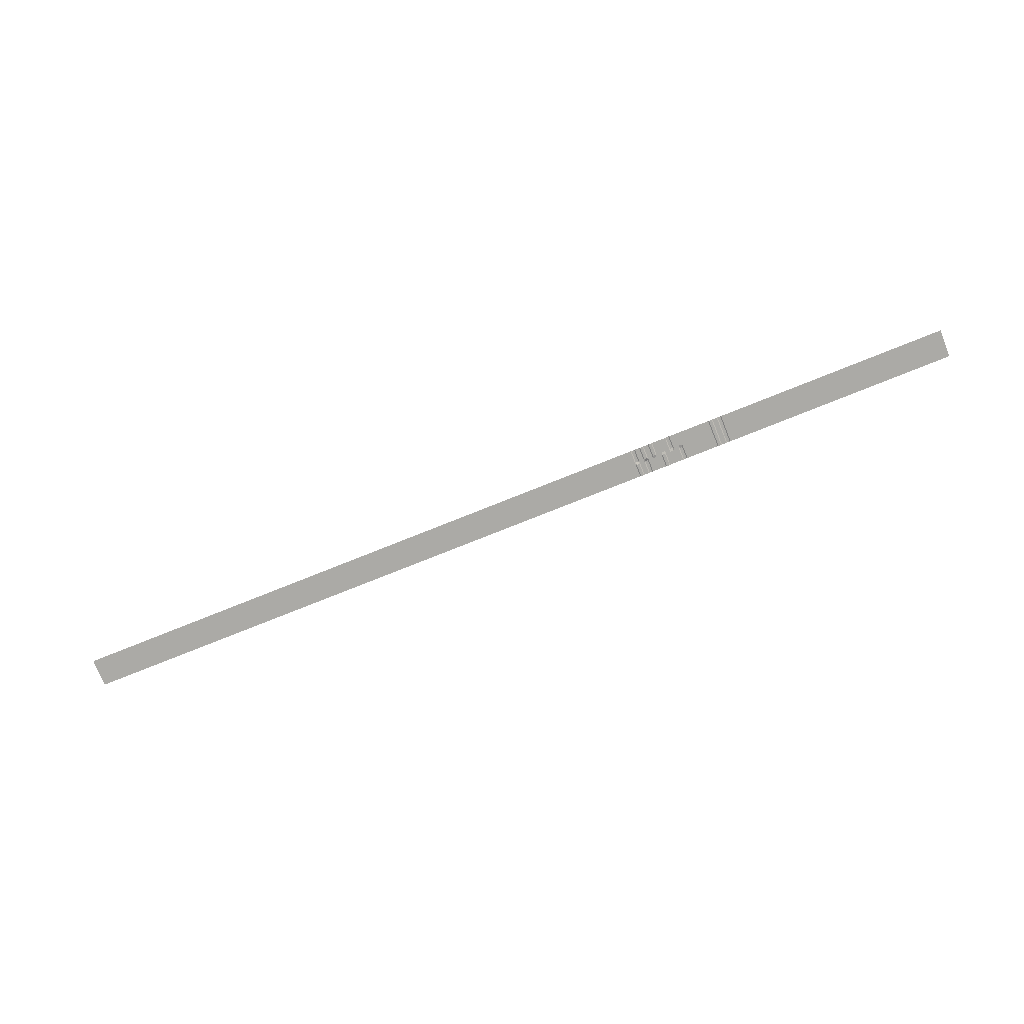
<metadata>
{"format":"obj","ext":"obj","renderer":"f3d","projection":"perspective","resolution":1024,"background":"white","views":[{"elev":-75.8,"azim":-158.1,"up":"+Z"}]}
</metadata>
<code>
v 0 3 0
v 0 2.455 0
v 0 1.909 0
v 0 1.364 0
v 0 0.818 0
v 0 0.273 0
v 0 -0.273 0
v 0 -0.818 0
v 0 -1.364 0
v 0 -1.909 0
v 0 -2.455 0
v 0 -3 0
v 50 3 0
v 50 2.455 0
v 50 1.909 0
v 50 1.364 0
v 50 0.818 0
v 50 0.273 0
v 50 -0.273 0
v 50 -0.818 0
v 50 -1.364 0
v 50 -1.909 0
v 50 -2.455 0
v 50 -3 0
v 50.2 3 0.1
v 50.2 2.455 0.1
v 50.2 1.909 0.1
v 50.2 1.364 0.1
v 50.2 0.818 0.1
v 50.2 0.273 0.1
v 50.2 -0.273 0.1
v 50.2 -0.818 0.1
v 50.2 -1.364 0.1
v 50.2 -1.909 0.1
v 50.2 -2.455 0.1
v 50.2 -3 0.1
v 50.8 3 0.1
v 50.8 2.455 0.1
v 50.8 1.909 0.1
v 50.8 1.364 0.1
v 50.8 0.818 0.1
v 50.8 0.273 0.1
v 50.8 -0.273 0.1
v 50.8 -0.818 0.1
v 50.8 -1.364 0.1
v 50.8 -1.909 0.1
v 50.8 -2.455 0.1
v 50.8 -3 0.1
v 51 3 0
v 51 2.455 0
v 51 1.909 0
v 51 1.364 0
v 51 0.818 0
v 51 0.273 0
v 51 -0.273 0
v 51 -0.818 0
v 51 -1.364 0
v 51 -1.909 0
v 51 -2.455 0
v 51 -3 0
v 52 3 -0
v 52 2.455 -0
v 52 1.909 -0
v 52 1.364 -0
v 52 0.818 -0
v 52 0.273 -0
v 52 -0.273 -0
v 52 -0.818 -0
v 52 -1.364 -0
v 52 -1.909 -0
v 52 -2.455 -0
v 52 -3 -0
v 52.2 3 -0.1
v 52.2 2.455 -0.1
v 52.2 1.909 -0.1
v 52.2 1.364 -0.1
v 52.2 0.818 -0.1
v 52.2 0.273 -0.1
v 52.2 -0.273 -0.1
v 52.2 -0.818 -0.1
v 52.2 -1.364 -0.1
v 52.2 -1.909 -0.1
v 52.2 -2.455 -0.1
v 52.2 -3 -0.1
v 52.8 3 -0.1
v 52.8 2.455 -0.1
v 52.8 1.909 -0.1
v 52.8 1.364 -0.1
v 52.8 0.818 -0.1
v 52.8 0.273 -0.1
v 52.8 -0.273 -0.1
v 52.8 -0.818 -0.1
v 52.8 -1.364 -0.1
v 52.8 -1.909 -0.1
v 52.8 -2.455 -0.1
v 52.8 -3 -0.1
v 53 3 0
v 53 2.455 0
v 53 1.909 0
v 53 1.364 0
v 53 0.818 0
v 53 0.273 0
v 53 -0.273 0
v 53 -0.818 0
v 53 -1.364 0
v 53 -1.909 0
v 53 -2.455 0
v 53 -3 0
v 60 3 0
v 60 2.455 0
v 60 1.909 0
v 60 1.364 0
v 60 0.818 0
v 60 0.273 0
v 60 -0.273 0
v 60 -0.818 0
v 60 -1.364 0
v 60 -1.909 0
v 60 -2.455 0
v 60 -3 0
v 60.2 3 0
v 60.2 2.455 0
v 60.2 1.909 0
v 60.2 1.364 0
v 60.2 0.818 0
v 60.2 0.273 0
v 60.2 -0.273 0.1
v 60.2 -0.818 0.1
v 60.2 -1.364 0.1
v 60.2 -1.909 0.1
v 60.2 -2.455 0.1
v 60.2 -3 0.1
v 60.8 3 0
v 60.8 2.455 0
v 60.8 1.909 0
v 60.8 1.364 0
v 60.8 0.818 0
v 60.8 0.273 0
v 60.8 -0.273 0.1
v 60.8 -0.818 0.1
v 60.8 -1.364 0.1
v 60.8 -1.909 0.1
v 60.8 -2.455 0.1
v 60.8 -3 0.1
v 61 3 0
v 61 2.455 0
v 61 1.909 0
v 61 1.364 0
v 61 0.818 0
v 61 0.273 0
v 61 -0.273 0
v 61 -0.818 0
v 61 -1.364 0
v 61 -1.909 0
v 61 -2.455 0
v 61 -3 0
v 62 3 0
v 62 2.455 0
v 62 1.909 0
v 62 1.364 0
v 62 0.818 0
v 62 0.273 0
v 62 -0.273 0
v 62 -0.818 0
v 62 -1.364 0
v 62 -1.909 0
v 62 -2.455 0
v 62 -3 0
v 62.2 3 0.1
v 62.2 2.455 0.1
v 62.2 1.909 0.1
v 62.2 1.364 0.1
v 62.2 0.818 0.1
v 62.2 0.273 0.1
v 62.2 -0.273 0
v 62.2 -0.818 0
v 62.2 -1.364 0
v 62.2 -1.909 0
v 62.2 -2.455 0
v 62.2 -3 0
v 62.8 3 0.1
v 62.8 2.455 0.1
v 62.8 1.909 0.1
v 62.8 1.364 0.1
v 62.8 0.818 0.1
v 62.8 0.273 0.1
v 62.8 -0.273 0
v 62.8 -0.818 0
v 62.8 -1.364 0
v 62.8 -1.909 0
v 62.8 -2.455 0
v 62.8 -3 0
v 63 3 0
v 63 2.455 0
v 63 1.909 0
v 63 1.364 0
v 63 0.818 0
v 63 0.273 0
v 63 -0.273 0
v 63 -0.818 0
v 63 -1.364 0
v 63 -1.909 0
v 63 -2.455 0
v 63 -3 0
v 64 3 0
v 64 2.455 0
v 64 1.909 0
v 64 1.364 0
v 64 0.818 0
v 64 0.273 0
v 64 -0.273 -0
v 64 -0.818 -0
v 64 -1.364 -0
v 64 -1.909 -0
v 64 -2.455 -0
v 64 -3 -0
v 64.2 3 0
v 64.2 2.455 0
v 64.2 1.909 0
v 64.2 1.364 0
v 64.2 0.818 0
v 64.2 0.273 0
v 64.2 -0.273 -0.1
v 64.2 -0.818 -0.1
v 64.2 -1.364 -0.1
v 64.2 -1.909 -0.1
v 64.2 -2.455 -0.1
v 64.2 -3 -0.1
v 64.8 3 0
v 64.8 2.455 0
v 64.8 1.909 0
v 64.8 1.364 0
v 64.8 0.818 0
v 64.8 0.273 0
v 64.8 -0.273 -0.1
v 64.8 -0.818 -0.1
v 64.8 -1.364 -0.1
v 64.8 -1.909 -0.1
v 64.8 -2.455 -0.1
v 64.8 -3 -0.1
v 65 3 0
v 65 2.455 0
v 65 1.909 0
v 65 1.364 0
v 65 0.818 0
v 65 0.273 0
v 65 -0.273 0
v 65 -0.818 0
v 65 -1.364 0
v 65 -1.909 0
v 65 -2.455 0
v 65 -3 0
v 66 3 -0
v 66 2.455 -0
v 66 1.909 -0
v 66 1.364 -0
v 66 0.818 -0
v 66 0.273 -0
v 66 -0.273 0
v 66 -0.818 0
v 66 -1.364 0
v 66 -1.909 0
v 66 -2.455 0
v 66 -3 0
v 66.2 3 -0.1
v 66.2 2.455 -0.1
v 66.2 1.909 -0.1
v 66.2 1.364 -0.1
v 66.2 0.818 -0.1
v 66.2 0.273 -0.1
v 66.2 -0.273 0
v 66.2 -0.818 0
v 66.2 -1.364 0
v 66.2 -1.909 0
v 66.2 -2.455 0
v 66.2 -3 0
v 66.8 3 -0.1
v 66.8 2.455 -0.1
v 66.8 1.909 -0.1
v 66.8 1.364 -0.1
v 66.8 0.818 -0.1
v 66.8 0.273 -0.1
v 66.8 -0.273 0
v 66.8 -0.818 0
v 66.8 -1.364 0
v 66.8 -1.909 0
v 66.8 -2.455 0
v 66.8 -3 0
v 67 3 0
v 67 2.455 0
v 67 1.909 0
v 67 1.364 0
v 67 0.818 0
v 67 0.273 0
v 67 -0.273 0
v 67 -0.818 0
v 67 -1.364 0
v 67 -1.909 0
v 67 -2.455 0
v 67 -3 0
v 68 3 -0
v 68 2.455 -0
v 68 1.909 -0
v 68 1.364 -0
v 68 0.818 -0
v 68 0.273 -0
v 68 -0.273 0
v 68 -0.818 0
v 68 -1.364 0
v 68 -1.909 0
v 68 -2.455 0
v 68 -3 0
v 68.2 3 -0.1
v 68.2 2.455 -0.1
v 68.2 1.909 -0.1
v 68.2 1.364 -0.1
v 68.2 0.818 -0.1
v 68.2 0.273 -0.1
v 68.2 -0.273 0.1
v 68.2 -0.818 0.1
v 68.2 -1.364 0.1
v 68.2 -1.909 0.1
v 68.2 -2.455 0.1
v 68.2 -3 0.1
v 68.8 3 -0.1
v 68.8 2.455 -0.1
v 68.8 1.909 -0.1
v 68.8 1.364 -0.1
v 68.8 0.818 -0.1
v 68.8 0.273 -0.1
v 68.8 -0.273 0.1
v 68.8 -0.818 0.1
v 68.8 -1.364 0.1
v 68.8 -1.909 0.1
v 68.8 -2.455 0.1
v 68.8 -3 0.1
v 69 3 0
v 69 2.455 0
v 69 1.909 0
v 69 1.364 0
v 69 0.818 0
v 69 0.273 0
v 69 -0.273 0
v 69 -0.818 0
v 69 -1.364 0
v 69 -1.909 0
v 69 -2.455 0
v 69 -3 0
v 70 3 0
v 70 2.455 0
v 70 1.909 0
v 70 1.364 0
v 70 0.818 0
v 70 0.273 0
v 70 -0.273 -0
v 70 -0.818 -0
v 70 -1.364 -0
v 70 -1.909 -0
v 70 -2.455 -0
v 70 -3 -0
v 70.2 3 0.1
v 70.2 2.455 0.1
v 70.2 1.909 0.1
v 70.2 1.364 0.1
v 70.2 0.818 0.1
v 70.2 0.273 0.1
v 70.2 -0.273 -0.1
v 70.2 -0.818 -0.1
v 70.2 -1.364 -0.1
v 70.2 -1.909 -0.1
v 70.2 -2.455 -0.1
v 70.2 -3 -0.1
v 70.8 3 0.1
v 70.8 2.455 0.1
v 70.8 1.909 0.1
v 70.8 1.364 0.1
v 70.8 0.818 0.1
v 70.8 0.273 0.1
v 70.8 -0.273 -0.1
v 70.8 -0.818 -0.1
v 70.8 -1.364 -0.1
v 70.8 -1.909 -0.1
v 70.8 -2.455 -0.1
v 70.8 -3 -0.1
v 71 3 0
v 71 2.455 0
v 71 1.909 0
v 71 1.364 0
v 71 0.818 0
v 71 0.273 0
v 71 -0.273 0
v 71 -0.818 0
v 71 -1.364 0
v 71 -1.909 0
v 71 -2.455 0
v 71 -3 0
v 200 3 0
v 200 2.455 0
v 200 1.909 0
v 200 1.364 0
v 200 0.818 0
v 200 0.273 0
v 200 -0.273 0
v 200 -0.818 0
v 200 -1.364 0
v 200 -1.909 0
v 200 -2.455 0
v 200 -3 0
g g1
f 1 2 14 13
f 2 3 15 14
f 3 4 16 15
f 4 5 17 16
f 5 6 18 17
f 6 7 19 18
f 7 8 20 19
f 8 9 21 20
f 9 10 22 21
f 10 11 23 22
f 11 12 24 23
f 13 14 26 25
f 14 15 27 26
f 15 16 28 27
f 16 17 29 28
f 17 18 30 29
f 18 19 31 30
f 19 20 32 31
f 20 21 33 32
f 21 22 34 33
f 22 23 35 34
f 23 24 36 35
f 25 26 38 37
f 26 27 39 38
f 27 28 40 39
f 28 29 41 40
f 29 30 42 41
f 30 31 43 42
f 31 32 44 43
f 32 33 45 44
f 33 34 46 45
f 34 35 47 46
f 35 36 48 47
f 37 38 50 49
f 38 39 51 50
f 39 40 52 51
f 40 41 53 52
f 41 42 54 53
f 42 43 55 54
f 43 44 56 55
f 44 45 57 56
f 45 46 58 57
f 46 47 59 58
f 47 48 60 59
f 49 50 62 61
f 50 51 63 62
f 51 52 64 63
f 52 53 65 64
f 53 54 66 65
f 54 55 67 66
f 55 56 68 67
f 56 57 69 68
f 57 58 70 69
f 58 59 71 70
f 59 60 72 71
f 61 62 74 73
f 62 63 75 74
f 63 64 76 75
f 64 65 77 76
f 65 66 78 77
f 66 67 79 78
f 67 68 80 79
f 68 69 81 80
f 69 70 82 81
f 70 71 83 82
f 71 72 84 83
f 73 74 86 85
f 74 75 87 86
f 75 76 88 87
f 76 77 89 88
f 77 78 90 89
f 78 79 91 90
f 79 80 92 91
f 80 81 93 92
f 81 82 94 93
f 82 83 95 94
f 83 84 96 95
f 85 86 98 97
f 86 87 99 98
f 87 88 100 99
f 88 89 101 100
f 89 90 102 101
f 90 91 103 102
f 91 92 104 103
f 92 93 105 104
f 93 94 106 105
f 94 95 107 106
f 95 96 108 107
f 97 98 110 109
f 98 99 111 110
f 99 100 112 111
f 100 101 113 112
f 101 102 114 113
f 102 103 115 114
f 103 104 116 115
f 104 105 117 116
f 105 106 118 117
f 106 107 119 118
f 107 108 120 119
f 109 110 122 121
f 110 111 123 122
f 111 112 124 123
f 112 113 125 124
f 113 114 126 125
f 114 115 127 126
f 115 116 128 127
f 116 117 129 128
f 117 118 130 129
f 118 119 131 130
f 119 120 132 131
f 121 122 134 133
f 122 123 135 134
f 123 124 136 135
f 124 125 137 136
f 125 126 138 137
f 126 127 139 138
f 127 128 140 139
f 128 129 141 140
f 129 130 142 141
f 130 131 143 142
f 131 132 144 143
f 133 134 146 145
f 134 135 147 146
f 135 136 148 147
f 136 137 149 148
f 137 138 150 149
f 138 139 151 150
f 139 140 152 151
f 140 141 153 152
f 141 142 154 153
f 142 143 155 154
f 143 144 156 155
f 145 146 158 157
f 146 147 159 158
f 147 148 160 159
f 148 149 161 160
f 149 150 162 161
f 150 151 163 162
f 151 152 164 163
f 152 153 165 164
f 153 154 166 165
f 154 155 167 166
f 155 156 168 167
f 157 158 170 169
f 158 159 171 170
f 159 160 172 171
f 160 161 173 172
f 161 162 174 173
f 162 163 175 174
f 163 164 176 175
f 164 165 177 176
f 165 166 178 177
f 166 167 179 178
f 167 168 180 179
f 169 170 182 181
f 170 171 183 182
f 171 172 184 183
f 172 173 185 184
f 173 174 186 185
f 174 175 187 186
f 175 176 188 187
f 176 177 189 188
f 177 178 190 189
f 178 179 191 190
f 179 180 192 191
f 181 182 194 193
f 182 183 195 194
f 183 184 196 195
f 184 185 197 196
f 185 186 198 197
f 186 187 199 198
f 187 188 200 199
f 188 189 201 200
f 189 190 202 201
f 190 191 203 202
f 191 192 204 203
f 193 194 206 205
f 194 195 207 206
f 195 196 208 207
f 196 197 209 208
f 197 198 210 209
f 198 199 211 210
f 199 200 212 211
f 200 201 213 212
f 201 202 214 213
f 202 203 215 214
f 203 204 216 215
f 205 206 218 217
f 206 207 219 218
f 207 208 220 219
f 208 209 221 220
f 209 210 222 221
f 210 211 223 222
f 211 212 224 223
f 212 213 225 224
f 213 214 226 225
f 214 215 227 226
f 215 216 228 227
f 217 218 230 229
f 218 219 231 230
f 219 220 232 231
f 220 221 233 232
f 221 222 234 233
f 222 223 235 234
f 223 224 236 235
f 224 225 237 236
f 225 226 238 237
f 226 227 239 238
f 227 228 240 239
f 229 230 242 241
f 230 231 243 242
f 231 232 244 243
f 232 233 245 244
f 233 234 246 245
f 234 235 247 246
f 235 236 248 247
f 236 237 249 248
f 237 238 250 249
f 238 239 251 250
f 239 240 252 251
f 241 242 254 253
f 242 243 255 254
f 243 244 256 255
f 244 245 257 256
f 245 246 258 257
f 246 247 259 258
f 247 248 260 259
f 248 249 261 260
f 249 250 262 261
f 250 251 263 262
f 251 252 264 263
f 253 254 266 265
f 254 255 267 266
f 255 256 268 267
f 256 257 269 268
f 257 258 270 269
f 258 259 271 270
f 259 260 272 271
f 260 261 273 272
f 261 262 274 273
f 262 263 275 274
f 263 264 276 275
f 265 266 278 277
f 266 267 279 278
f 267 268 280 279
f 268 269 281 280
f 269 270 282 281
f 270 271 283 282
f 271 272 284 283
f 272 273 285 284
f 273 274 286 285
f 274 275 287 286
f 275 276 288 287
f 277 278 290 289
f 278 279 291 290
f 279 280 292 291
f 280 281 293 292
f 281 282 294 293
f 282 283 295 294
f 283 284 296 295
f 284 285 297 296
f 285 286 298 297
f 286 287 299 298
f 287 288 300 299
f 289 290 302 301
f 290 291 303 302
f 291 292 304 303
f 292 293 305 304
f 293 294 306 305
f 294 295 307 306
f 295 296 308 307
f 296 297 309 308
f 297 298 310 309
f 298 299 311 310
f 299 300 312 311
f 301 302 314 313
f 302 303 315 314
f 303 304 316 315
f 304 305 317 316
f 305 306 318 317
f 306 307 319 318
f 307 308 320 319
f 308 309 321 320
f 309 310 322 321
f 310 311 323 322
f 311 312 324 323
f 313 314 326 325
f 314 315 327 326
f 315 316 328 327
f 316 317 329 328
f 317 318 330 329
f 318 319 331 330
f 319 320 332 331
f 320 321 333 332
f 321 322 334 333
f 322 323 335 334
f 323 324 336 335
f 325 326 338 337
f 326 327 339 338
f 327 328 340 339
f 328 329 341 340
f 329 330 342 341
f 330 331 343 342
f 331 332 344 343
f 332 333 345 344
f 333 334 346 345
f 334 335 347 346
f 335 336 348 347
f 337 338 350 349
f 338 339 351 350
f 339 340 352 351
f 340 341 353 352
f 341 342 354 353
f 342 343 355 354
f 343 344 356 355
f 344 345 357 356
f 345 346 358 357
f 346 347 359 358
f 347 348 360 359
f 349 350 362 361
f 350 351 363 362
f 351 352 364 363
f 352 353 365 364
f 353 354 366 365
f 354 355 367 366
f 355 356 368 367
f 356 357 369 368
f 357 358 370 369
f 358 359 371 370
f 359 360 372 371
f 361 362 374 373
f 362 363 375 374
f 363 364 376 375
f 364 365 377 376
f 365 366 378 377
f 366 367 379 378
f 367 368 380 379
f 368 369 381 380
f 369 370 382 381
f 370 371 383 382
f 371 372 384 383
f 373 374 386 385
f 374 375 387 386
f 375 376 388 387
f 376 377 389 388
f 377 378 390 389
f 378 379 391 390
f 379 380 392 391
f 380 381 393 392
f 381 382 394 393
f 382 383 395 394
f 383 384 396 395
f 385 386 398 397
f 386 387 399 398
f 387 388 400 399
f 388 389 401 400
f 389 390 402 401
f 390 391 403 402
f 391 392 404 403
f 392 393 405 404
f 393 394 406 405
f 394 395 407 406
f 395 396 408 407
g g2
g g3
g g4

</code>
